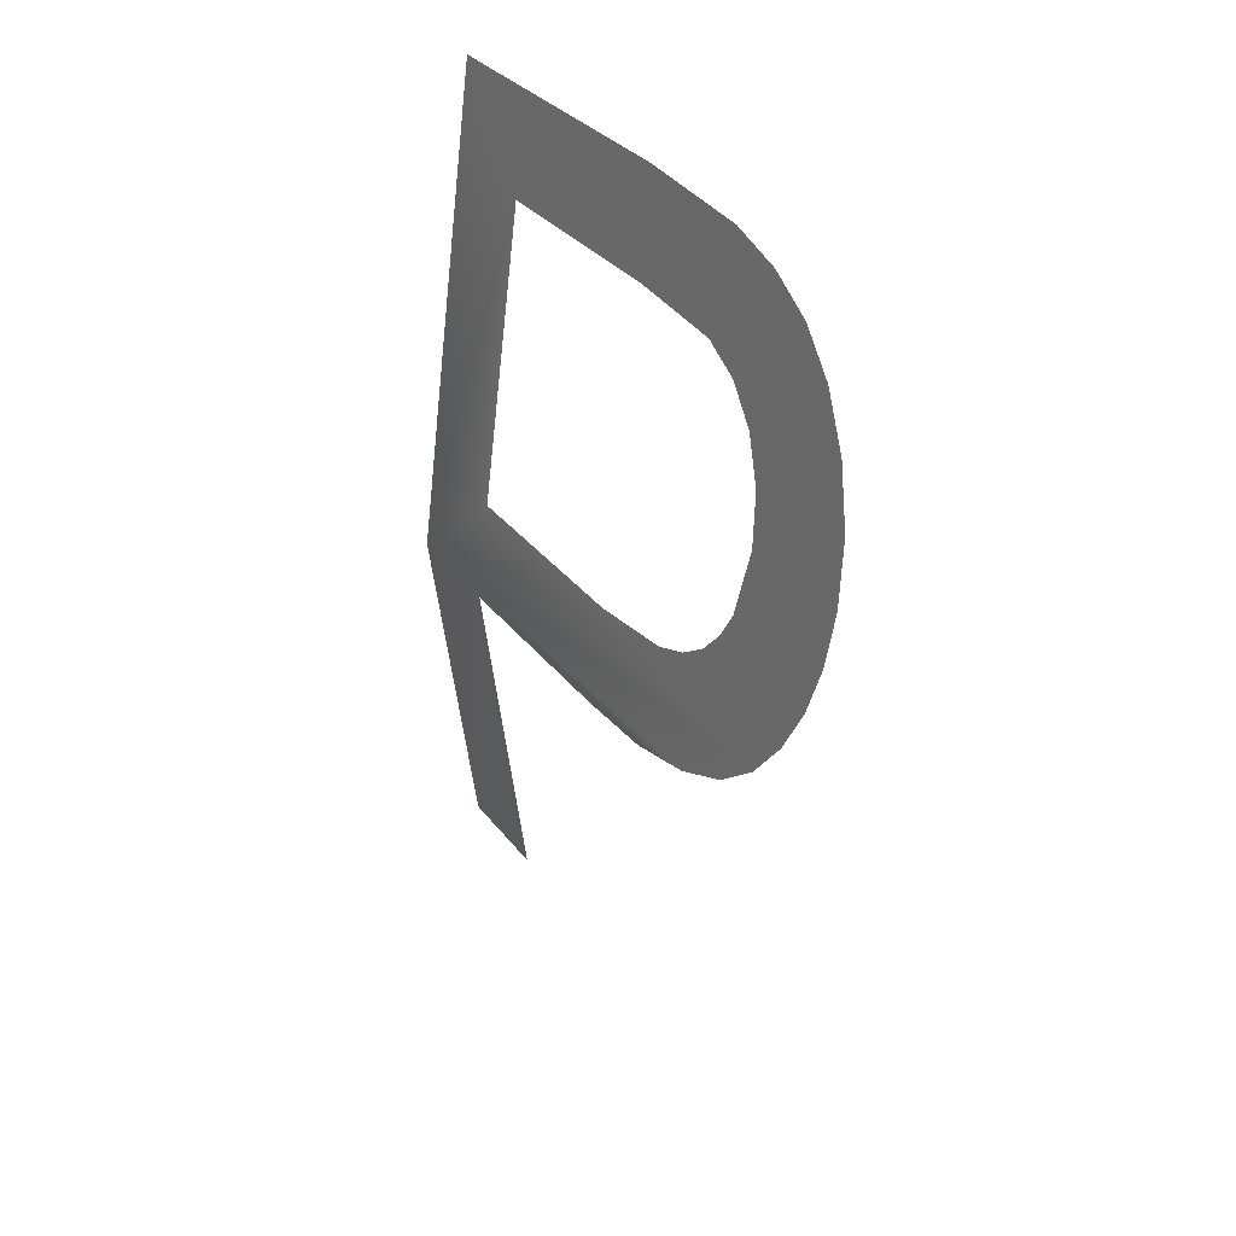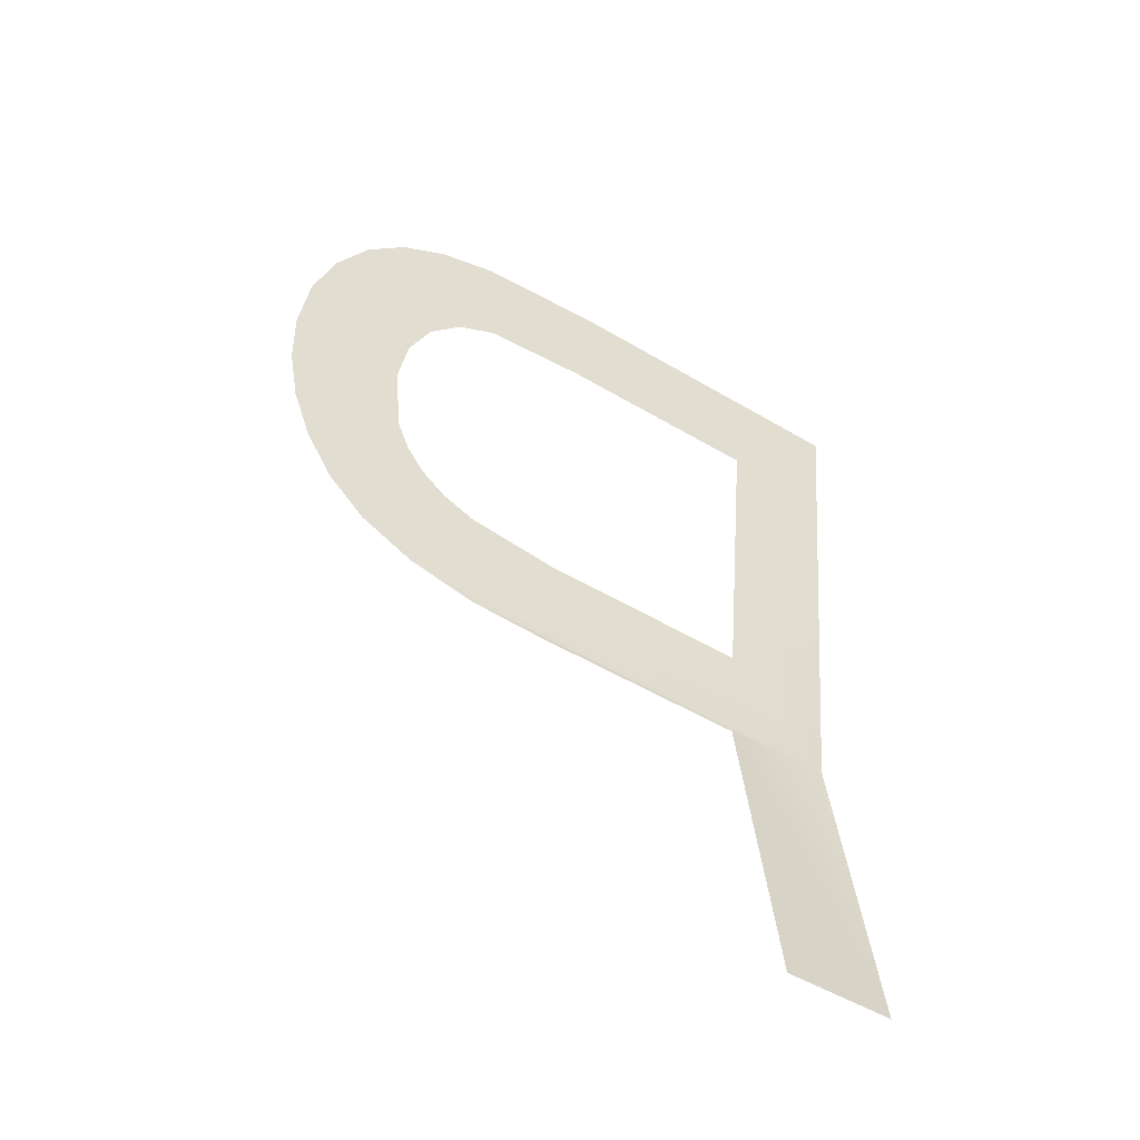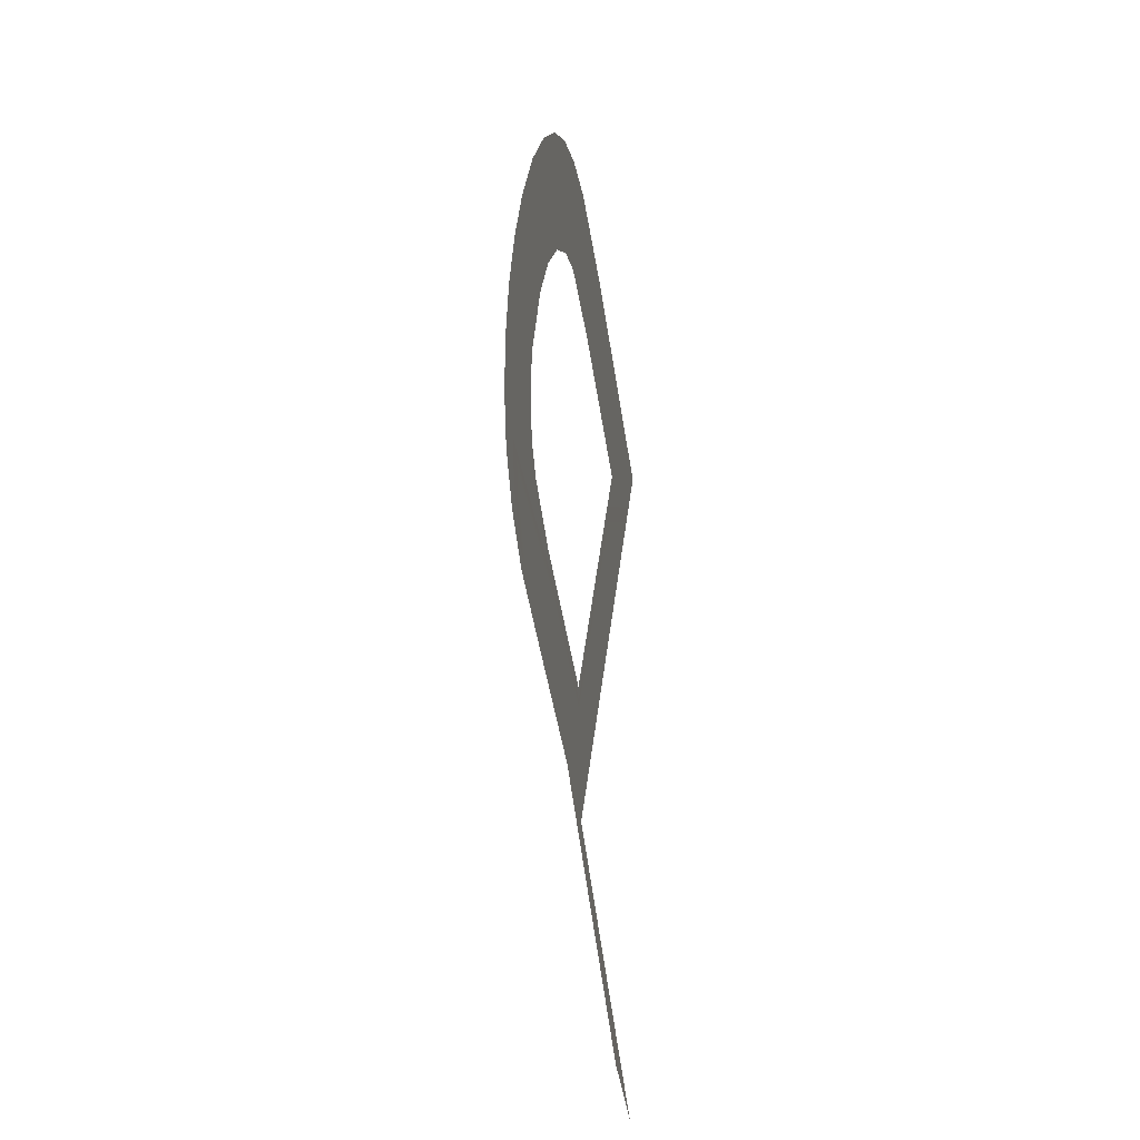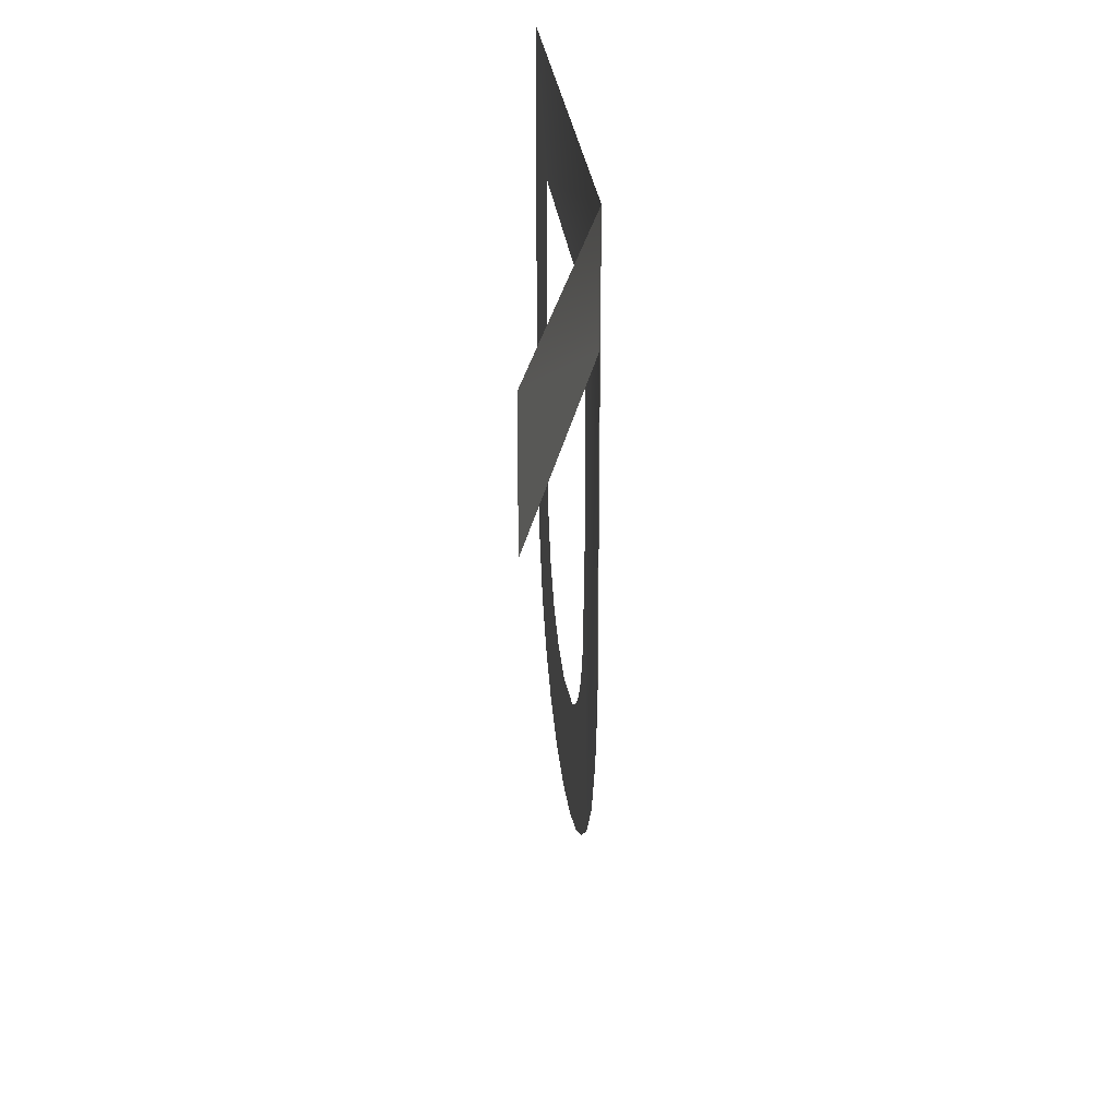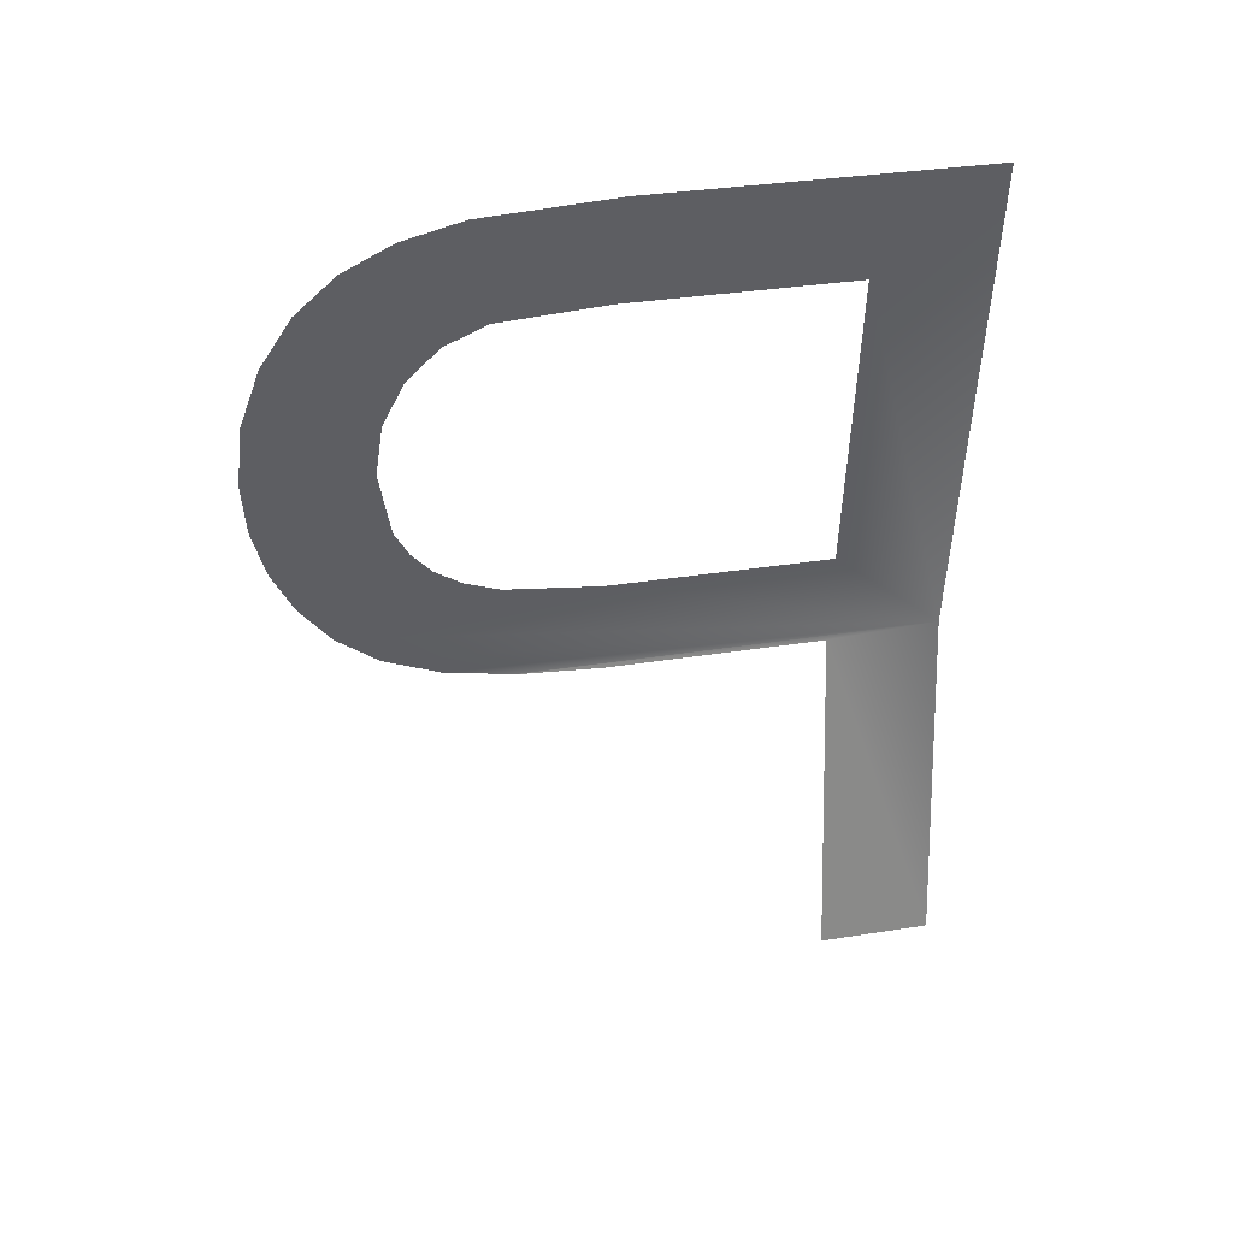
<metadata>
{"format":"obj","ext":"obj","renderer":"f3d","projection":"perspective","resolution":1024,"background":"white","views":[{"elev":32.0,"azim":149.1,"up":"+Y"},{"elev":-51.8,"azim":-122.7,"up":"+Y"},{"elev":-41.2,"azim":-172.1,"up":"+Y"},{"elev":26.5,"azim":1.6,"up":"+Z"},{"elev":34.5,"azim":-102.1,"up":"+Y"}]}
</metadata>
<code>
o #ID4634
v 0.3592 -0.01086 0.1475
v 0.3592 -0.01086 0.1414
v 0.3592 -0.01086 0.1414
v 0.3592 -0.01093 0.1458
v 0.3586 -0.01603 0.1475
v 0.3586 -0.01603 0.1458
v 0.3592 -0.01093 0.1426
v 0.3592 -0.01093 0.1458
v 0.3592 -0.01086 0.1414
v 0.3592 -0.01093 0.1426
v 0.3586 -0.01603 0.1458
v 0.3586 -0.01603 0.1475
v 0.3592 -0.01086 0.1475
v 0.3592 -0.01086 0.1414
v 0.3583 -0.003496 0.1475
v 0.3585 -0.004975 0.1458
v 0.3583 -0.003496 0.1428
v 0.3583 -0.003616 0.1409
v 0.3583 -0.003839 0.14
v 0.3584 -0.004201 0.1393
v 0.3584 -0.004719 0.1388
v 0.359 -0.009454 0.1458
v 0.359 -0.009454 0.1426
v 0.3591 -0.009826 0.1389
v 0.3592 -0.01031 0.1396
v 0.3592 -0.01066 0.1404
v 0.3585 -0.005086 0.1411
v 0.3585 -0.005411 0.1383
v 0.3585 -0.004975 0.1426
v 0.3585 -0.005361 0.1405
v 0.3586 -0.005825 0.14
v 0.3586 -0.006227 0.138
v 0.3587 -0.006442 0.1397
v 0.3587 -0.00712 0.1379
v 0.3587 -0.007172 0.1396
v 0.3588 -0.007889 0.138
v 0.3589 -0.008135 0.1398
v 0.3589 -0.008596 0.1382
v 0.3589 -0.008526 0.14
v 0.359 -0.008856 0.1403
v 0.359 -0.009242 0.1385
v 0.359 -0.009117 0.1407
v 0.359 -0.009304 0.1412
v 0.359 -0.009454 0.1426
v 0.359 -0.009304 0.1412
v 0.3591 -0.009826 0.1389
v 0.359 -0.009242 0.1385
v 0.359 -0.009117 0.1407
v 0.359 -0.008856 0.1403
v 0.3589 -0.008596 0.1382
v 0.3589 -0.008526 0.14
v 0.3589 -0.008135 0.1398
v 0.3588 -0.007889 0.138
v 0.3587 -0.007172 0.1396
v 0.3587 -0.00712 0.1379
v 0.3587 -0.006442 0.1397
v 0.3586 -0.006227 0.138
v 0.3586 -0.005825 0.14
v 0.3585 -0.005411 0.1383
v 0.3585 -0.005361 0.1405
v 0.3585 -0.005086 0.1411
v 0.3585 -0.004975 0.1458
v 0.3584 -0.004719 0.1388
v 0.3585 -0.004975 0.1426
v 0.3592 -0.01066 0.1404
v 0.3592 -0.01031 0.1396
v 0.359 -0.009454 0.1458
v 0.3584 -0.004201 0.1393
v 0.3583 -0.003839 0.14
v 0.3583 -0.003616 0.1409
v 0.3583 -0.003496 0.1428
v 0.3583 -0.003496 0.1475
f 8 9 10
f 11 12 8
f 12 13 8
f 8 13 9
f 14 9 13
f 44 45 46
f 46 45 47
f 45 48 47
f 48 49 47
f 47 49 50
f 49 51 50
f 51 52 50
f 50 52 53
f 52 54 53
f 53 54 55
f 54 56 55
f 55 56 57
f 56 58 57
f 57 58 59
f 58 60 59
f 60 61 59
f 62 63 64
f 64 63 61
f 59 61 63
f 14 13 65
f 65 13 66
f 66 13 46
f 46 13 44
f 44 13 67
f 67 13 62
f 63 62 68
f 68 62 69
f 69 62 70
f 70 62 71
f 13 72 62
f 71 62 72
f 1 2 3
f 2 1 4
f 4 1 5
f 4 5 6
f 7 2 4
f 15 16 17
f 16 15 1
f 17 16 18
f 18 16 19
f 19 16 20
f 20 16 21
f 16 1 22
f 22 1 23
f 23 1 24
f 24 1 25
f 25 1 26
f 26 1 3
f 21 27 28
f 27 21 29
f 29 21 16
f 28 27 30
f 28 30 31
f 28 31 32
f 32 31 33
f 32 33 34
f 34 33 35
f 34 35 36
f 36 35 37
f 36 37 38
f 38 37 39
f 38 39 40
f 38 40 41
f 41 40 42
f 41 42 43
f 41 43 24
f 24 43 23

</code>
